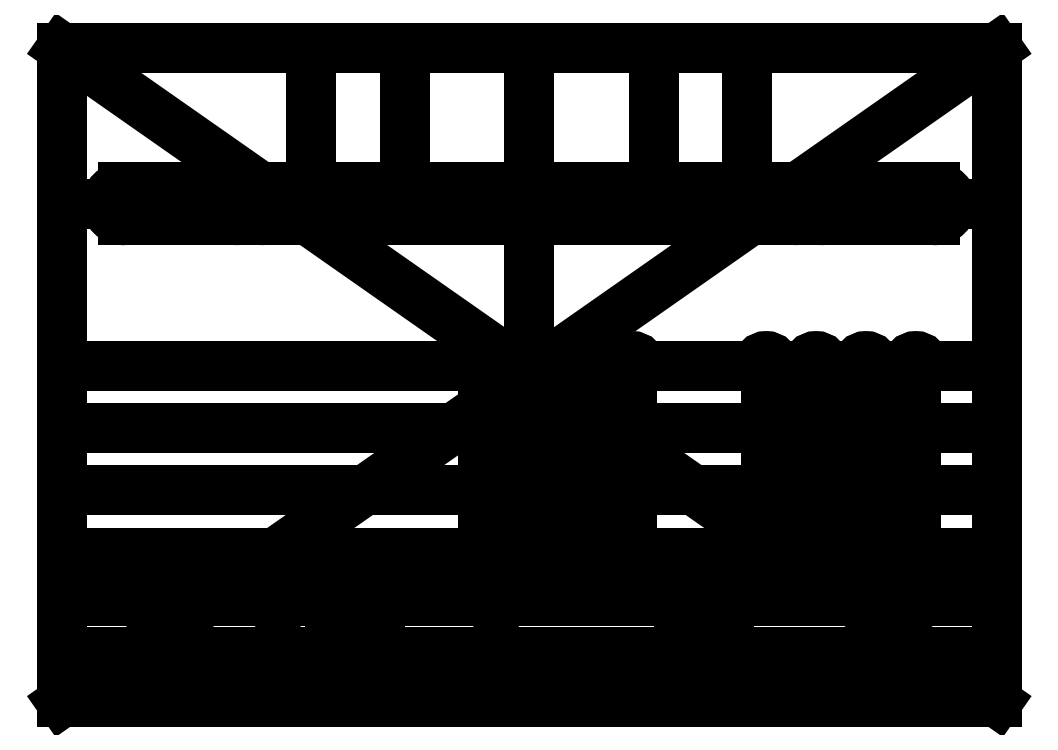
<metadata>
{"format":"dxf","ext":"dxf","renderer":"ezdxf+matplotlib","layout":"modelspace","background":"white","min_lineweight":24,"dpi":150}
</metadata>
<code>
0
SECTION
2
ENTITIES
0
3DSOLID
8
0
347
7A
290
     1
2
{21a641f8-430e-ac46-b888-b58ac37b64d9}
350
0
0
POINT
8
合页连接板-方案二 v12_Sketch1
10
0.85
20
-1.85
30
0
0
POINT
8
合页连接板-方案二 v12_Sketch1
10
0.85
20
-0.85
30
0
0
POINT
8
合页连接板-方案二 v12_Sketch1
10
4.6
20
-1.85
30
0
0
POINT
8
合页连接板-方案二 v12_Sketch1
10
4.6
20
-0.85
30
0
0
POINT
8
合页连接板-方案二 v12_Sketch1
10
-0.75
20
-0.85
30
0
0
POINT
8
合页连接板-方案二 v12_Sketch1
10
0
20
2.75
30
0
0
POINT
8
合页连接板-方案二 v12_Sketch1
10
-4.485
20
2.75
30
0
0
POINT
8
合页连接板-方案二 v12_Sketch1
10
6.2
20
-1.85
30
0
0
POINT
8
合页连接板-方案二 v12_Sketch1
10
-6.515
20
2.75
30
0
0
POINT
8
合页连接板-方案二 v12_Sketch1
10
-4.033
20
-4.45
30
0
0
POINT
8
合页连接板-方案二 v12_Sketch1
10
-0.75
20
-1.85
30
0
0
POINT
8
合页连接板-方案二 v12_Sketch1
10
6.2
20
-0.85
30
0
0
POINT
8
合页连接板-方案二 v12_Sketch1
10
6.2
20
0.15
30
0
0
POINT
8
合页连接板-方案二 v12_Sketch1
10
4.6
20
-2.85
30
0
0
POINT
8
合页连接板-方案二 v12_Sketch1
10
3.8
20
-0.85
30
0
0
POINT
8
合页连接板-方案二 v12_Sketch1
10
-4.285
20
2.75
30
0
0
POINT
8
合页连接板-方案二 v12_Sketch1
10
5.4
20
-1.85
30
0
0
POINT
8
合页连接板-方案二 v12_Sketch1
10
1.65
20
-0.85
30
0
0
POINT
8
合页连接板-方案二 v12_Sketch1
10
5.4
20
-0.85
30
0
0
POINT
8
合页连接板-方案二 v12_Sketch1
10
5.4
20
0.15
30
0
0
POINT
8
合页连接板-方案二 v12_Sketch1
10
4.685
20
2.75
30
0
0
POINT
8
合页连接板-方案二 v12_Sketch1
10
5.4
20
-2.85
30
0
0
POINT
8
合页连接板-方案二 v12_Sketch1
10
0.85
20
0.15
30
0
0
POINT
8
合页连接板-方案二 v12_Sketch1
10
1.65
20
-1.85
30
0
0
POINT
8
合页连接板-方案二 v12_Sketch1
10
-0.533
20
-4.45
30
0
0
POINT
8
合页连接板-方案二 v12_Sketch1
10
3.8
20
-1.85
30
0
0
POINT
8
合页连接板-方案二 v12_Sketch1
10
1.65
20
0.15
30
0
0
POINT
8
合页连接板-方案二 v12_Sketch1
10
3.8
20
0.15
30
0
0
POINT
8
合页连接板-方案二 v12_Sketch1
10
4.6
20
0.15
30
0
0
POINT
8
合页连接板-方案二 v12_Sketch1
10
-4.685
20
2.75
30
0
0
POINT
8
合页连接板-方案二 v12_Sketch1
10
-0.75
20
-2.85
30
0
0
POINT
8
合页连接板-方案二 v12_Sketch1
10
0.05
20
0.15
30
0
0
POINT
8
合页连接板-方案二 v12_Sketch1
10
0
20
0
30
0
0
POINT
8
合页连接板-方案二 v12_Sketch1
10
3.8
20
-2.85
30
0
0
POINT
8
合页连接板-方案二 v12_Sketch1
10
1.65
20
-2.85
30
0
0
POINT
8
合页连接板-方案二 v12_Sketch1
10
-0.75
20
-1.85
30
0
0
POINT
8
合页连接板-方案二 v12_Sketch1
10
4.285
20
2.75
30
0
0
POINT
8
合页连接板-方案二 v12_Sketch1
10
0
20
0
30
0
0
POINT
8
合页连接板-方案二 v12_Sketch1
10
0.85
20
-2.85
30
0
0
POINT
8
合页连接板-方案二 v12_Sketch1
10
6.2
20
-2.85
30
0
0
POINT
8
合页连接板-方案二 v12_Sketch1
10
0.05
20
-1.85
30
0
0
POINT
8
合页连接板-方案二 v12_Sketch1
10
6.515
20
2.75
30
0
0
POINT
8
合页连接板-方案二 v12_Sketch1
10
-0.75
20
0.15
30
0
0
POINT
8
合页连接板-方案二 v12_Sketch1
10
4.485
20
2.75
30
0
0
POINT
8
合页连接板-方案二 v12_Sketch1
10
0.05
20
-0.85
30
0
0
POINT
8
合页连接板-方案二 v12_Sketch1
10
0.05
20
-2.85
30
0
0
LINE
8
合页连接板-方案二 v12_Sketch1
10
7.5
20
-5.25
30
0
11
-7.5
21
-5.25
31
0
0
LINE
8
合页连接板-方案二 v12_Sketch1
10
-7.5
20
-5.25
30
0
11
-7.5
21
5.25
31
0
0
LINE
8
合页连接板-方案二 v12_Sketch1
10
-3.5
20
5.25
30
0
11
-3.5
21
2.75
31
0
0
LINE
8
合页连接板-方案二 v12_Sketch1
10
3.5
20
5.25
30
0
11
3.5
21
2.75
31
0
0
LINE
8
合页连接板-方案二 v12_Sketch1
10
-7.5
20
5.25
30
0
11
7.5
21
5.25
31
0
0
LINE
8
合页连接板-方案二 v12_Sketch1
10
-9e-16
20
5.25
30
0
11
0
21
0
31
0
0
LINE
8
合页连接板-方案二 v12_Sketch1
10
7.5
20
-5.25
30
0
11
-7.5
21
5.25
31
0
0
LINE
8
合页连接板-方案二 v12_Sketch1
10
-7.5
20
-5.25
30
0
11
7.5
21
5.25
31
0
0
LINE
8
合页连接板-方案二 v12_Sketch1
10
7.5
20
5.25
30
0
11
7.5
21
-5.25
31
0
0
LINE
8
合页连接板-方案二 v12_Sketch1
10
-7.5
20
2.75
30
0
11
7.5
21
2.75
31
0
0
CIRCLE
8
合页连接板-方案二 v12_Sketch1
10
-6.515
20
2.75
30
0
40
0.265
0
LINE
8
合页连接板-方案二 v12_Sketch1
10
-7.5
20
-0.85
30
0
11
7.5
21
-0.85
31
0
0
CIRCLE
8
合页连接板-方案二 v12_Sketch1
10
6.2
20
-0.85
30
0
40
0.15
0
CIRCLE
8
合页连接板-方案二 v12_Sketch1
10
0.85
20
-0.85
30
0
40
0.15
0
CIRCLE
8
合页连接板-方案二 v12_Sketch1
10
-0.533
20
-4.45
30
0
40
0.1525
0
CIRCLE
8
合页连接板-方案二 v12_Sketch1
10
3.8
20
0.15
30
0
40
0.15
0
CIRCLE
8
合页连接板-方案二 v12_Sketch1
10
1.65
20
0.15
30
0
40
0.15
0
CIRCLE
8
合页连接板-方案二 v12_Sketch1
10
-0.75
20
-1.85
30
0
40
0.15
0
CIRCLE
8
合页连接板-方案二 v12_Sketch1
10
5.4
20
0.15
30
0
40
0.15
0
CIRCLE
8
合页连接板-方案二 v12_Sketch1
10
0.05
20
0.15
30
0
40
0.15
0
CIRCLE
8
合页连接板-方案二 v12_Sketch1
10
-0.75
20
-0.85
30
0
40
0.15
0
CIRCLE
8
合页连接板-方案二 v12_Sketch1
10
0.05
20
-1.85
30
0
40
0.15
0
CIRCLE
8
合页连接板-方案二 v12_Sketch1
10
0.85
20
-1.85
30
0
40
0.15
0
CIRCLE
8
合页连接板-方案二 v12_Sketch1
10
1.65
20
-1.85
30
0
40
0.15
0
CIRCLE
8
合页连接板-方案二 v12_Sketch1
10
1.65
20
-2.85
30
0
40
0.15
0
LINE
8
合页连接板-方案二 v12_Sketch1
10
-7.5
20
-4.45
30
0
11
7.5
21
-4.45
31
0
0
CIRCLE
8
合页连接板-方案二 v12_Sketch1
10
4.685
20
2.75
30
0
40
0.265
0
CIRCLE
8
合页连接板-方案二 v12_Sketch1
10
5.4
20
-2.85
30
0
40
0.15
0
CIRCLE
8
合页连接板-方案二 v12_Sketch1
10
0.85
20
0.15
30
0
40
0.15
0
LINE
8
合页连接板-方案二 v12_Sketch1
10
-6.515
20
3.015
30
0
11
-6.515
21
2.485
31
0
0
LINE
8
合页连接板-方案二 v12_Sketch1
10
0.05
20
-2.85
30
0
11
0.05
21
0.15
31
0
0
LINE
8
合页连接板-方案二 v12_Sketch1
10
1.65
20
-2.85
30
0
11
1.65
21
0.15
31
0
0
LINE
8
合页连接板-方案二 v12_Sketch1
10
5.4
20
-2.85
30
0
11
5.4
21
0.15
31
0
0
CIRCLE
8
合页连接板-方案二 v12_Sketch1
10
0.85
20
-2.85
30
0
40
0.15
0
LINE
8
合页连接板-方案二 v12_Sketch1
10
4.6
20
-2.85
30
0
11
4.6
21
0.15
31
0
0
CIRCLE
8
合页连接板-方案二 v12_Sketch1
10
0.05
20
-2.85
30
0
40
0.15
0
CIRCLE
8
合页连接板-方案二 v12_Sketch1
10
6.515
20
2.75
30
0
40
0.265
0
LINE
8
合页连接板-方案二 v12_Sketch1
10
-2
20
5.25
30
0
11
-2
21
3.015
31
0
0
CIRCLE
8
合页连接板-方案二 v12_Sketch1
10
0.05
20
-0.85
30
0
40
0.15
0
LINE
8
合页连接板-方案二 v12_Sketch1
10
2
20
5.25
30
0
11
2
21
3.015
31
0
0
LINE
8
合页连接板-方案二 v12_Sketch1
10
6.515
20
2.485
30
0
11
-6.515
21
2.485
31
0
0
CIRCLE
8
合页连接板-方案二 v12_Sketch1
10
3.8
20
-1.85
30
0
40
0.15
0
CIRCLE
8
合页连接板-方案二 v12_Sketch1
10
-4.285
20
2.75
30
0
40
0.265
0
CIRCLE
8
合页连接板-方案二 v12_Sketch1
10
4.285
20
2.75
30
0
40
0.265
0
LINE
8
合页连接板-方案二 v12_Sketch1
10
3.8
20
-2.85
30
0
11
3.8
21
0.15
31
0
0
CIRCLE
8
合页连接板-方案二 v12_Sketch1
10
5.4
20
-0.85
30
0
40
0.15
0
LINE
8
合页连接板-方案二 v12_Sketch1
10
-7.5
20
0.15
30
0
11
7.5
21
0.15
31
0
0
LINE
8
合页连接板-方案二 v12_Sketch1
10
-7.5
20
-1.85
30
0
11
7.5
21
-1.85
31
0
0
LINE
8
合页连接板-方案二 v12_Sketch1
10
6.515
20
2.485
30
0
11
6.515
21
3.015
31
0
0
CIRCLE
8
合页连接板-方案二 v12_Sketch1
10
3.8
20
-0.85
30
0
40
0.15
0
CIRCLE
8
合页连接板-方案二 v12_Sketch1
10
3.8
20
-2.85
30
0
40
0.15
0
CIRCLE
8
合页连接板-方案二 v12_Sketch1
10
-0.75
20
-2.85
30
0
40
0.15
0
CIRCLE
8
合页连接板-方案二 v12_Sketch1
10
4.6
20
-1.85
30
0
40
0.15
0
CIRCLE
8
合页连接板-方案二 v12_Sketch1
10
6.2
20
-2.85
30
0
40
0.15
0
CIRCLE
8
合页连接板-方案二 v12_Sketch1
10
4.6
20
0.15
30
0
40
0.15
0
CIRCLE
8
合页连接板-方案二 v12_Sketch1
10
5.4
20
-1.85
30
0
40
0.15
0
CIRCLE
8
合页连接板-方案二 v12_Sketch1
10
4.6
20
-2.85
30
0
40
0.15
0
LINE
8
合页连接板-方案二 v12_Sketch1
10
0.85
20
-2.85
30
0
11
0.85
21
0.15
31
0
0
CIRCLE
8
合页连接板-方案二 v12_Sketch1
10
-4.685
20
2.75
30
0
40
0.265
0
CIRCLE
8
合页连接板-方案二 v12_Sketch1
10
4.6
20
-0.85
30
0
40
0.15
0
CIRCLE
8
合页连接板-方案二 v12_Sketch1
10
-0.75
20
0.15
30
0
40
0.15
0
LINE
8
合页连接板-方案二 v12_Sketch1
10
6.2
20
-2.85
30
0
11
6.2
21
0.15
31
0
0
CIRCLE
8
合页连接板-方案二 v12_Sketch1
10
6.2
20
-1.85
30
0
40
0.15
0
LINE
8
合页连接板-方案二 v12_Sketch1
10
-7.5
20
-2.85
30
0
11
7.5
21
-2.85
31
0
0
CIRCLE
8
合页连接板-方案二 v12_Sketch1
10
-4.033
20
-4.45
30
0
40
0.1525
0
LINE
8
合页连接板-方案二 v12_Sketch1
10
-0.75
20
-2.85
30
0
11
-0.75
21
0.15
31
0
0
CIRCLE
8
合页连接板-方案二 v12_Sketch1
10
6.2
20
0.15
30
0
40
0.15
0
CIRCLE
8
合页连接板-方案二 v12_Sketch1
10
1.65
20
-0.85
30
0
40
0.15
0
LINE
8
合页连接板-方案二 v12_Sketch1
10
-6.515
20
3.015
30
0
11
6.515
21
3.015
31
0
0
POINT
8
合页连接板-方案二 v12_Sketch3
10
0
20
0
30
0.8
0
POINT
8
合页连接板-方案二 v12_Sketch3
10
3.2
20
-3.618
30
0.8
0
POINT
8
合页连接板-方案二 v12_Sketch3
10
-2.4
20
-4.618
30
0.8
0
POINT
8
合页连接板-方案二 v12_Sketch3
10
-2.4
20
-3.618
30
0.8
0
POINT
8
合页连接板-方案二 v12_Sketch3
10
3.2
20
-4.618
30
0.8
0
CIRCLE
8
合页连接板-方案二 v12_Sketch3
10
-3.2
20
-3.618
30
0.8
40
0.15
0
CIRCLE
8
合页连接板-方案二 v12_Sketch3
10
2.4
20
-4.618
30
0.8
40
0.15
0
ARC
8
合页连接板-方案二 v12_Sketch3
10
-4.285
20
2.75
30
0.8
40
0.265
50
270
51
90
0
CIRCLE
8
合页连接板-方案二 v12_Sketch3
10
0.05
20
-2.85
30
0.8
40
0.15
0
LINE
8
合页连接板-方案二 v12_Sketch3
10
7.5
20
5.25
30
0.8
11
2
21
5.25
31
0.8
0
LINE
8
合页连接板-方案二 v12_Sketch3
10
-7.5
20
-5.25
30
0.8
11
7.5
21
-5.25
31
0.8
0
LINE
8
合页连接板-方案二 v12_Sketch3
10
-2
20
5.25
30
0.8
11
-7.5
21
5.25
31
0.8
0
LINE
8
合页连接板-方案二 v12_Sketch3
10
7.5
20
-5.25
30
0.8
11
7.5
21
5.25
31
0.8
0
CIRCLE
8
合页连接板-方案二 v12_Sketch3
10
6.2
20
-0.85
30
0.8
40
0.15
0
LINE
8
合页连接板-方案二 v12_Sketch3
10
-3.2
20
-4.618
30
0.8
11
-3.2
21
-3.618
31
0.8
0
CIRCLE
8
合页连接板-方案二 v12_Sketch3
10
3.2
20
-4.618
30
0.8
40
0.15
0
CIRCLE
8
合页连接板-方案二 v12_Sketch3
10
0.85
20
-2.85
30
0.8
40
0.15
0
CIRCLE
8
合页连接板-方案二 v12_Sketch3
10
0.05
20
-1.85
30
0.8
40
0.15
0
CIRCLE
8
合页连接板-方案二 v12_Sketch3
10
-0.75
20
0.15
30
0.8
40
0.15
0
CIRCLE
8
合页连接板-方案二 v12_Sketch3
10
4.6
20
-2.85
30
0.8
40
0.15
0
CIRCLE
8
合页连接板-方案二 v12_Sketch3
10
0.85
20
-0.85
30
0.8
40
0.15
0
CIRCLE
8
合页连接板-方案二 v12_Sketch3
10
6.2
20
-2.85
30
0.8
40
0.15
0
LINE
8
合页连接板-方案二 v12_Sketch3
10
2
20
5.25
30
0.8
11
2
21
3.015
31
0.8
0
CIRCLE
8
合页连接板-方案二 v12_Sketch3
10
2.4
20
-3.618
30
0.8
40
0.15
0
LINE
8
合页连接板-方案二 v12_Sketch3
10
3.2
20
-4.618
30
0.8
11
3.2
21
-3.618
31
0.8
0
ARC
8
合页连接板-方案二 v12_Sketch3
10
4.285
20
2.75
30
0.8
40
0.265
50
90
51
270
0
LINE
8
合页连接板-方案二 v12_Sketch3
10
4.285
20
3.015
30
0.8
11
4.685
21
3.015
31
0.8
0
ARC
8
合页连接板-方案二 v12_Sketch3
10
4.685
20
2.75
30
0.8
40
0.265
50
270
51
90
0
CIRCLE
8
合页连接板-方案二 v12_Sketch3
10
-0.75
20
-0.85
30
0.8
40
0.15
0
CIRCLE
8
合页连接板-方案二 v12_Sketch3
10
6.2
20
0.15
30
0.8
40
0.15
0
CIRCLE
8
合页连接板-方案二 v12_Sketch3
10
4.6
20
-1.85
30
0.8
40
0.15
0
CIRCLE
8
合页连接板-方案二 v12_Sketch3
10
4.6
20
-0.85
30
0.8
40
0.15
0
CIRCLE
8
合页连接板-方案二 v12_Sketch3
10
-6.515
20
2.75
30
0.8
40
0.265
0
LINE
8
合页连接板-方案二 v12_Sketch3
10
-7.5
20
-4.618
30
0.8
11
7.5
21
-4.618
31
0.8
0
CIRCLE
8
合页连接板-方案二 v12_Sketch3
10
-2.4
20
-4.618
30
0.8
40
0.15
0
CIRCLE
8
合页连接板-方案二 v12_Sketch3
10
1.65
20
-1.85
30
0.8
40
0.15
0
CIRCLE
8
合页连接板-方案二 v12_Sketch3
10
1.65
20
-2.85
30
0.8
40
0.15
0
CIRCLE
8
合页连接板-方案二 v12_Sketch3
10
0.85
20
0.15
30
0.8
40
0.15
0
CIRCLE
8
合页连接板-方案二 v12_Sketch3
10
5.4
20
-1.85
30
0.8
40
0.15
0
LINE
8
合页连接板-方案二 v12_Sketch3
10
-2.4
20
-4.618
30
0.8
11
-2.4
21
-3.618
31
0.8
0
CIRCLE
8
合页连接板-方案二 v12_Sketch3
10
-3.2
20
-4.618
30
0.8
40
0.15
0
LINE
8
合页连接板-方案二 v12_Sketch3
10
2.4
20
-4.618
30
0.8
11
2.4
21
-3.618
31
0.8
0
LINE
8
合页连接板-方案二 v12_Sketch3
10
2
20
3.015
30
0.8
11
-2
21
3.015
31
0.8
0
CIRCLE
8
合页连接板-方案二 v12_Sketch3
10
3.8
20
0.15
30
0.8
40
0.15
0
CIRCLE
8
合页连接板-方案二 v12_Sketch3
10
5.4
20
-0.85
30
0.8
40
0.15
0
CIRCLE
8
合页连接板-方案二 v12_Sketch3
10
3.2
20
-3.618
30
0.8
40
0.15
0
CIRCLE
8
合页连接板-方案二 v12_Sketch3
10
-2.4
20
-3.618
30
0.8
40
0.15
0
CIRCLE
8
合页连接板-方案二 v12_Sketch3
10
1.65
20
0.15
30
0.8
40
0.15
0
ARC
8
合页连接板-方案二 v12_Sketch3
10
-4.685
20
2.75
30
0.8
40
0.265
50
90
51
270
0
CIRCLE
8
合页连接板-方案二 v12_Sketch3
10
-0.75
20
-1.85
30
0.8
40
0.15
0
LINE
8
合页连接板-方案二 v12_Sketch3
10
-4.685
20
3.015
30
0.8
11
-4.285
21
3.015
31
0.8
0
CIRCLE
8
合页连接板-方案二 v12_Sketch3
10
1.65
20
-0.85
30
0.8
40
0.15
0
LINE
8
合页连接板-方案二 v12_Sketch3
10
-7.5
20
5.25
30
0.8
11
-7.5
21
-5.25
31
0.8
0
CIRCLE
8
合页连接板-方案二 v12_Sketch3
10
3.8
20
-2.85
30
0.8
40
0.15
0
LINE
8
合页连接板-方案二 v12_Sketch3
10
-7.5
20
-3.618
30
0.8
11
7.5
21
-3.618
31
0.8
0
CIRCLE
8
合页连接板-方案二 v12_Sketch3
10
0.85
20
-1.85
30
0.8
40
0.15
0
CIRCLE
8
合页连接板-方案二 v12_Sketch3
10
5.4
20
0.15
30
0.8
40
0.15
0
CIRCLE
8
合页连接板-方案二 v12_Sketch3
10
6.515
20
2.75
30
0.8
40
0.265
0
CIRCLE
8
合页连接板-方案二 v12_Sketch3
10
3.8
20
-0.85
30
0.8
40
0.15
0
LINE
8
合页连接板-方案二 v12_Sketch3
10
4.685
20
2.485
30
0.8
11
4.285
21
2.485
31
0.8
0
CIRCLE
8
合页连接板-方案二 v12_Sketch3
10
6.2
20
-1.85
30
0.8
40
0.15
0
CIRCLE
8
合页连接板-方案二 v12_Sketch3
10
3.8
20
-1.85
30
0.8
40
0.15
0
LINE
8
合页连接板-方案二 v12_Sketch3
10
-2
20
3.015
30
0.8
11
-2
21
5.25
31
0.8
0
CIRCLE
8
合页连接板-方案二 v12_Sketch3
10
0.05
20
0.15
30
0.8
40
0.15
0
CIRCLE
8
合页连接板-方案二 v12_Sketch3
10
-0.75
20
-2.85
30
0.8
40
0.15
0
LINE
8
合页连接板-方案二 v12_Sketch3
10
-4.285
20
2.485
30
0.8
11
-4.685
21
2.485
31
0.8
0
CIRCLE
8
合页连接板-方案二 v12_Sketch3
10
0.05
20
-0.85
30
0.8
40
0.15
0
CIRCLE
8
合页连接板-方案二 v12_Sketch3
10
5.4
20
-2.85
30
0.8
40
0.15
0
CIRCLE
8
合页连接板-方案二 v12_Sketch3
10
4.6
20
0.15
30
0.8
40
0.15
0
ENDSEC
0
EOF

</code>
